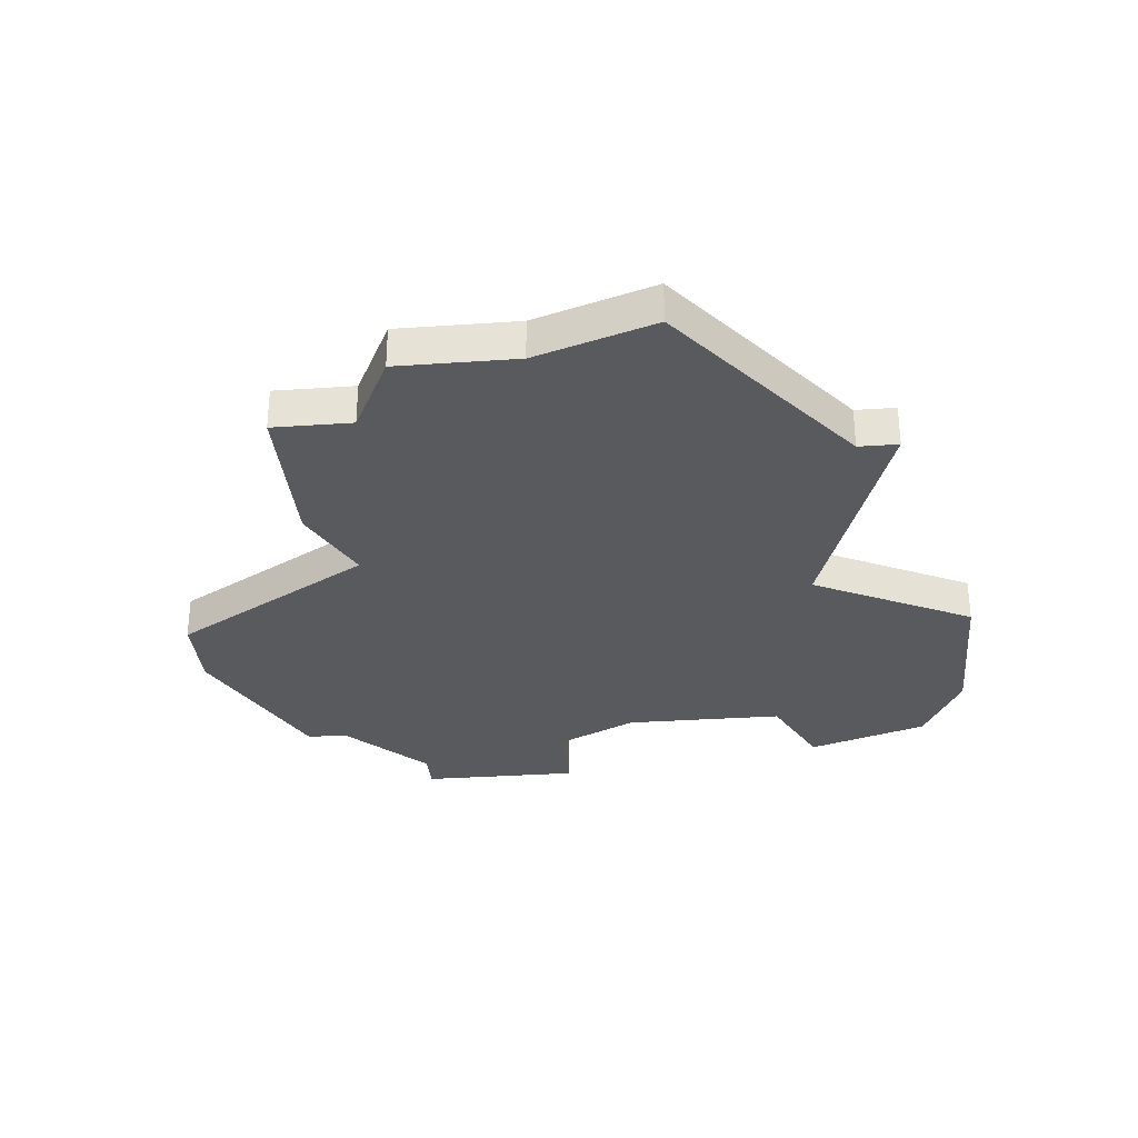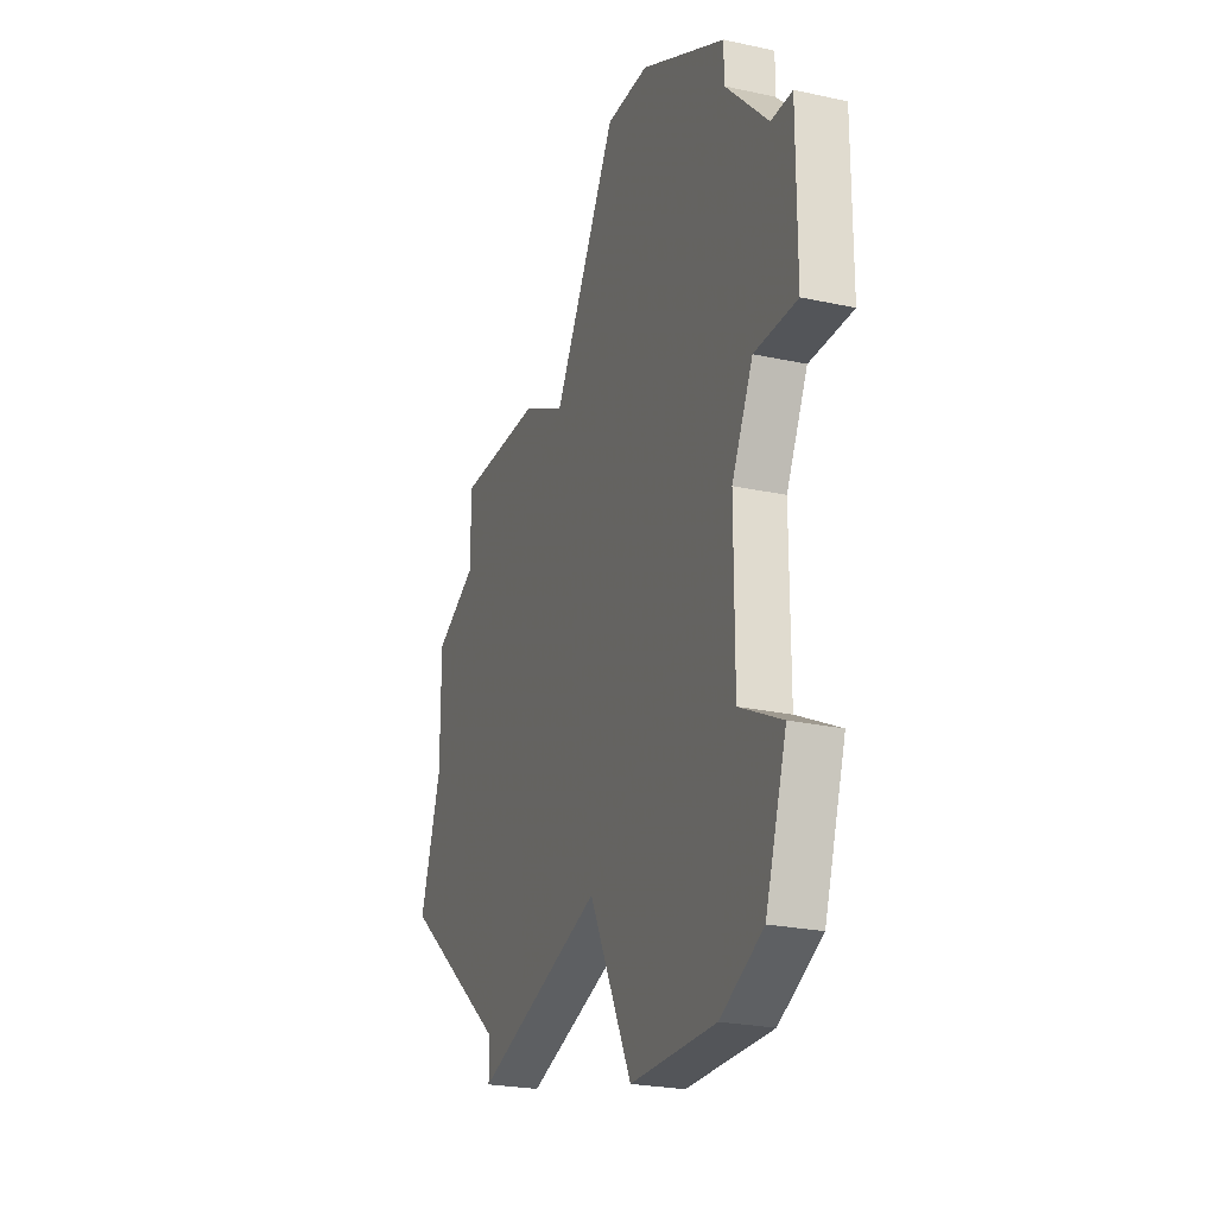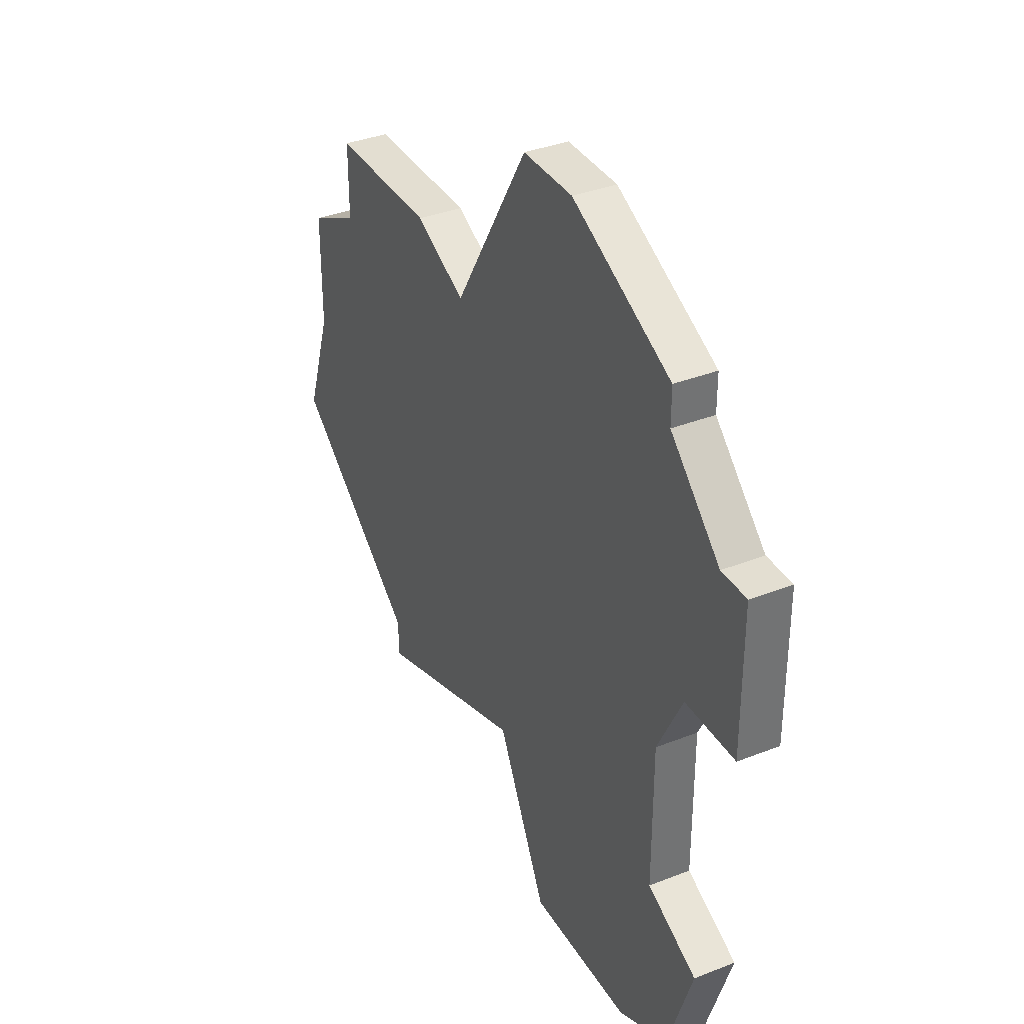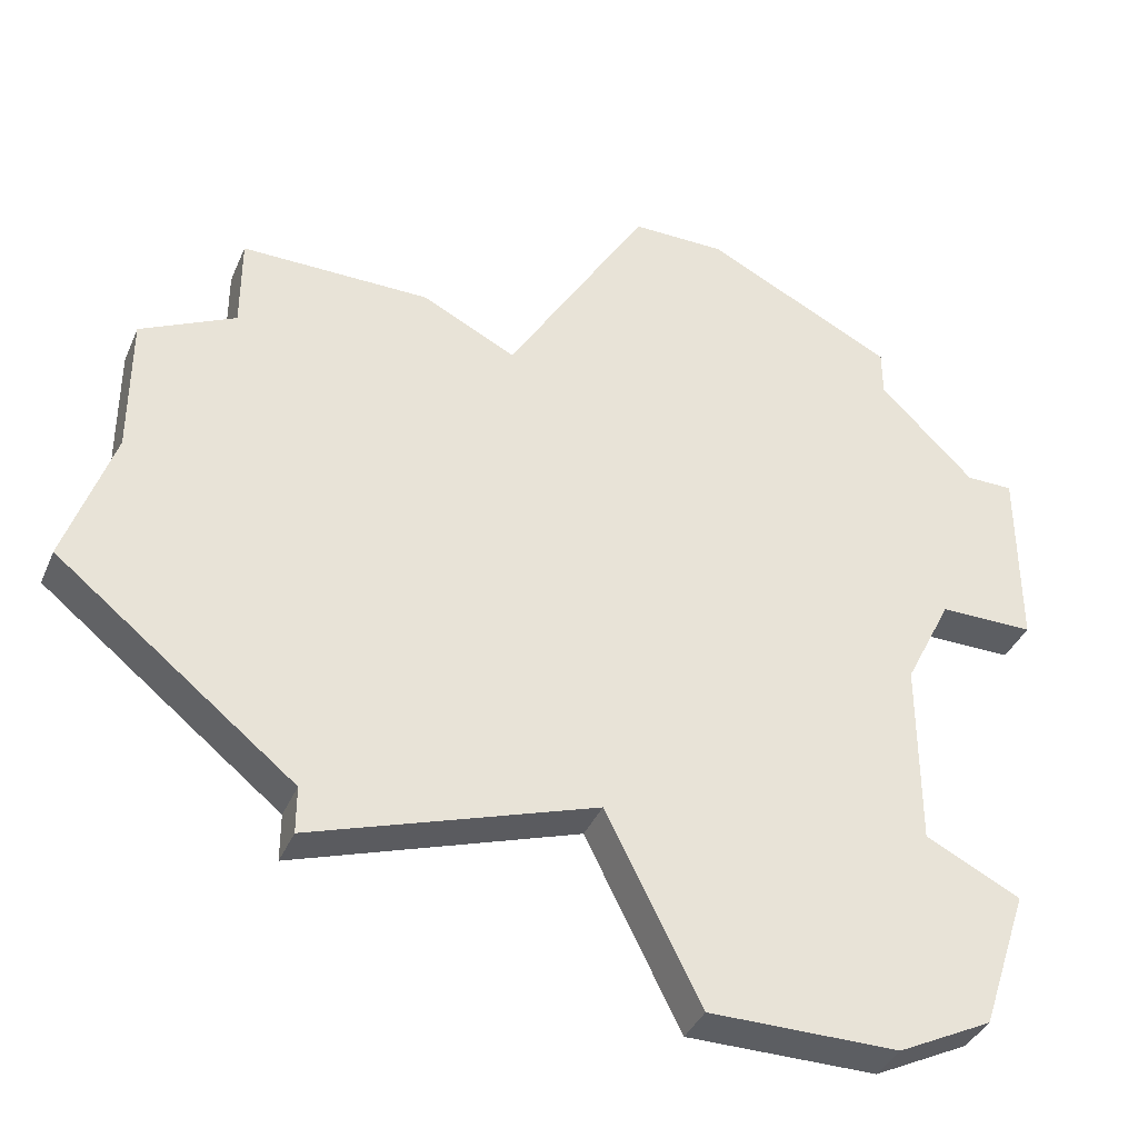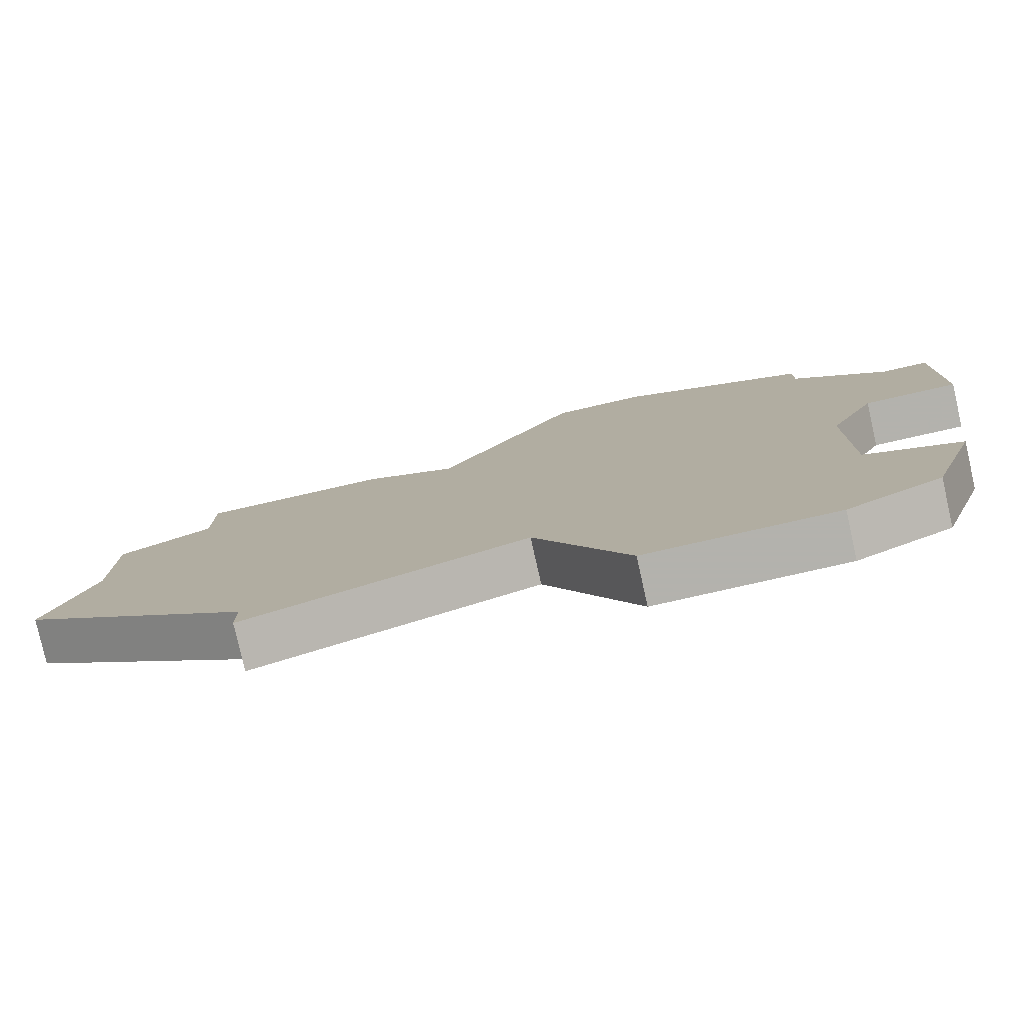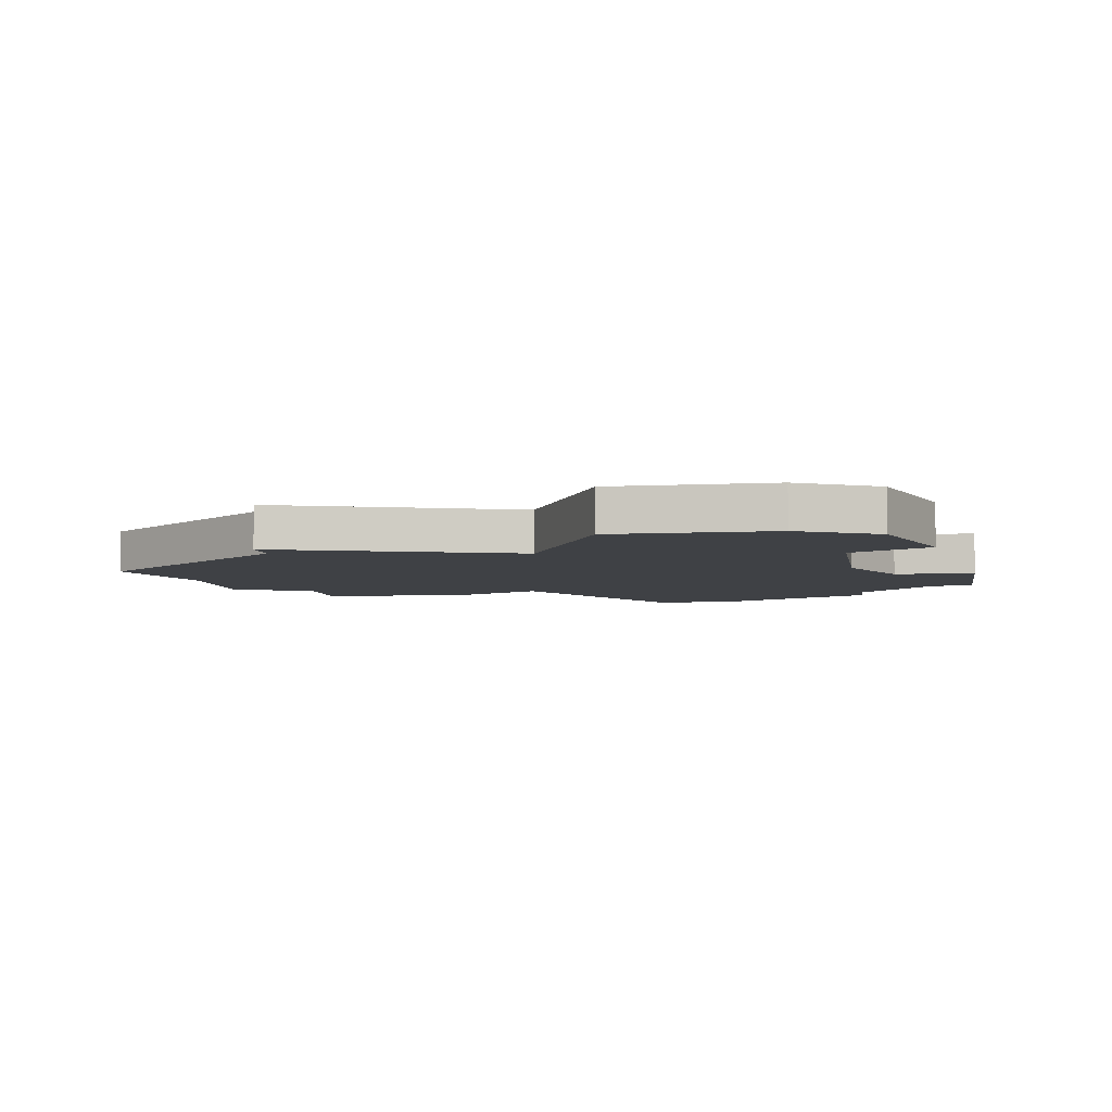
<metadata>
{"format":"obj","ext":"obj","renderer":"f3d","projection":"perspective","resolution":1024,"background":"white","views":[{"elev":-31.1,"azim":-84.5,"up":"+Z"},{"elev":-24.2,"azim":70.1,"up":"+Y"},{"elev":36.2,"azim":62.8,"up":"+Y"},{"elev":-38.2,"azim":-21.6,"up":"+Y"},{"elev":-79.4,"azim":12.7,"up":"+Y"},{"elev":-5.3,"azim":9.5,"up":"+Z"}]}
</metadata>
<code>
v 2890 -531 0
v 2890 -531 1
v 2890 -533 0
v 2890 -533 1
v 2898 -543 0
v 2898 -543 1
v 2906 -546 0
v 2906 -546 1
v 2906 -536 0
v 2906 -536 1
v 2905 -529 0
v 2905 -529 1
v 2905 -538 0
v 2905 -538 1
v 2905 -530 0
v 2905 -530 1
v 2905 -542 0
v 2905 -542 1
v 2888 -537 0
v 2888 -537 1
v 2888 -534 0
v 2888 -534 1
v 2896 -532 0
v 2896 -532 1
v 2904 -547 0
v 2904 -547 1
v 2887 -540 0
v 2887 -540 1
v 2894 -531 0
v 2894 -531 1
v 2901 -527 0
v 2901 -527 1
v 2892 -544 0
v 2892 -544 1
v 2892 -545 0
v 2892 -545 1
v 2900 -547 0
v 2900 -547 1
v 2908 -532 0
v 2908 -532 1
v 2908 -536 0
v 2908 -536 1
v 2899 -527 0
v 2899 -527 1
v 2907 -532 0
v 2907 -532 1
v 2907 -543 0
v 2907 -543 1
f 33 27 19
f 33 5 35
f 5 23 13
f 19 5 33
f 23 5 19
f 3 19 21
f 29 3 1
f 3 29 23
f 23 43 31
f 3 23 19
f 17 37 5
f 5 13 17
f 7 25 17
f 13 23 9
f 7 17 47
f 23 15 9
f 11 15 31
f 31 15 23
f 39 41 45
f 9 15 45
f 9 45 41
f 25 37 17
f 20 28 34
f 36 6 34
f 14 24 6
f 34 6 20
f 20 6 24
f 22 20 4
f 2 4 30
f 24 30 4
f 32 44 24
f 20 24 4
f 6 38 18
f 18 14 6
f 18 26 8
f 10 24 14
f 48 18 8
f 10 16 24
f 32 16 12
f 24 16 32
f 46 42 40
f 46 16 10
f 42 46 10
f 18 38 26
f 20 22 19
f 19 22 21
f 28 20 27
f 27 20 19
f 34 28 33
f 33 28 27
f 36 34 35
f 35 34 33
f 6 36 5
f 5 36 35
f 38 6 37
f 37 6 5
f 26 38 25
f 25 38 37
f 8 26 7
f 7 26 25
f 48 8 47
f 47 8 7
f 18 48 17
f 17 48 47
f 14 18 13
f 13 18 17
f 10 14 9
f 9 14 13
f 42 10 41
f 41 10 9
f 40 42 39
f 39 42 41
f 46 40 45
f 45 40 39
f 16 46 15
f 15 46 45
f 12 16 11
f 11 16 15
f 32 12 31
f 31 12 11
f 44 32 43
f 43 32 31
f 24 44 23
f 23 44 43
f 30 24 29
f 29 24 23
f 2 30 1
f 1 30 29
f 22 4 21
f 21 4 3
f 4 2 3
f 3 2 1

</code>
